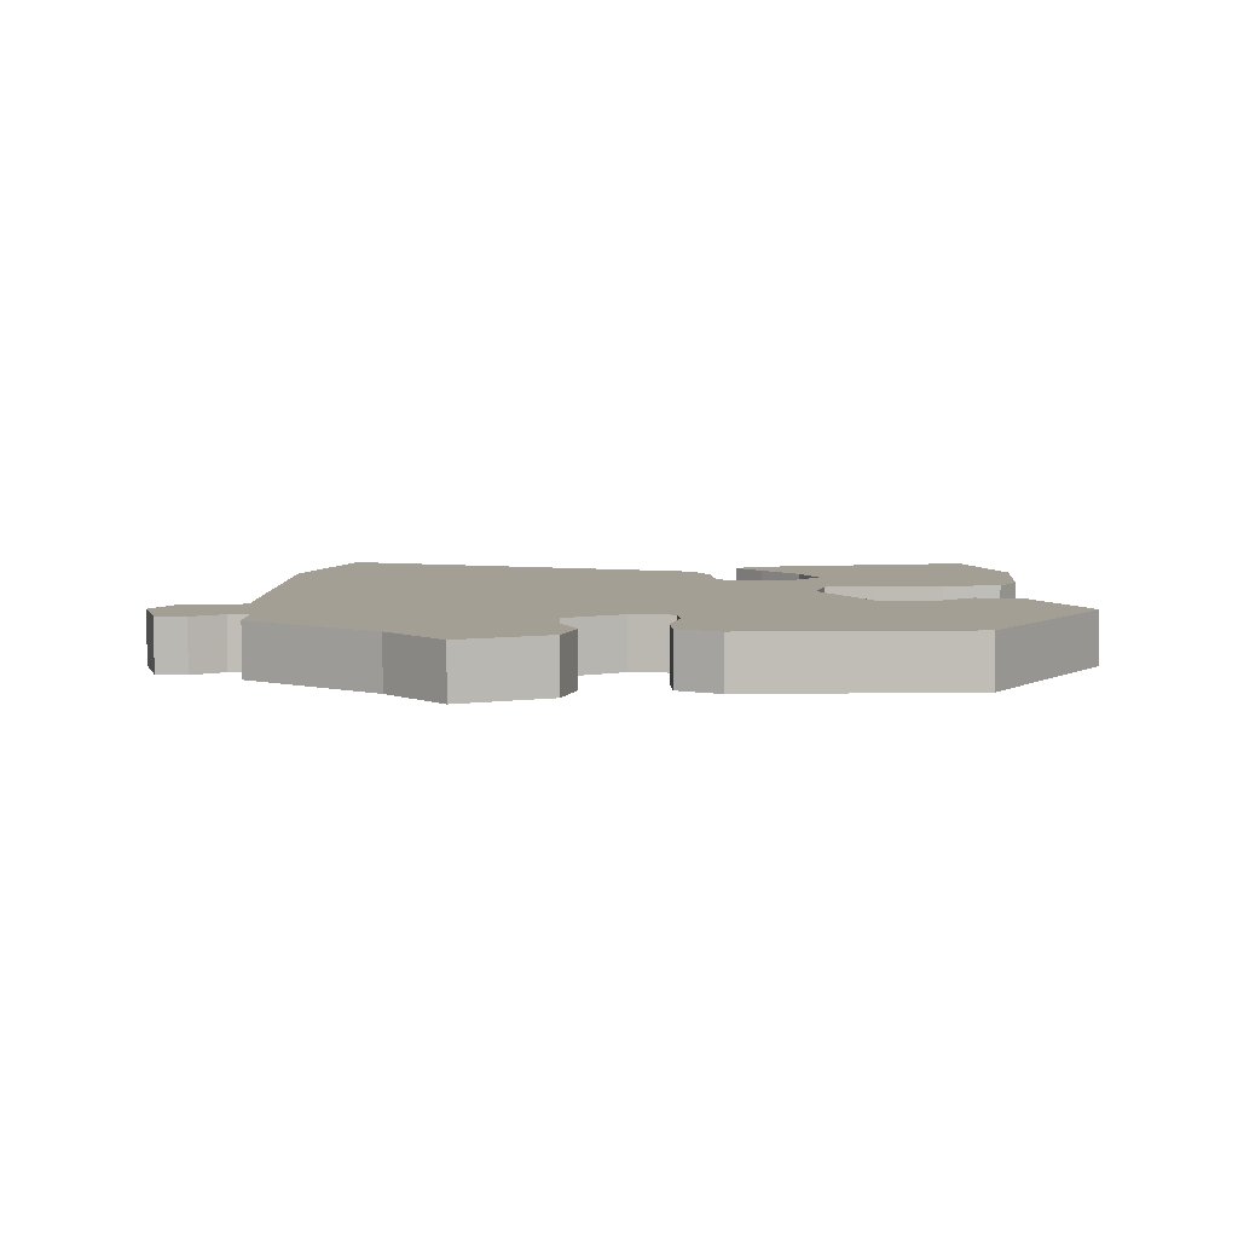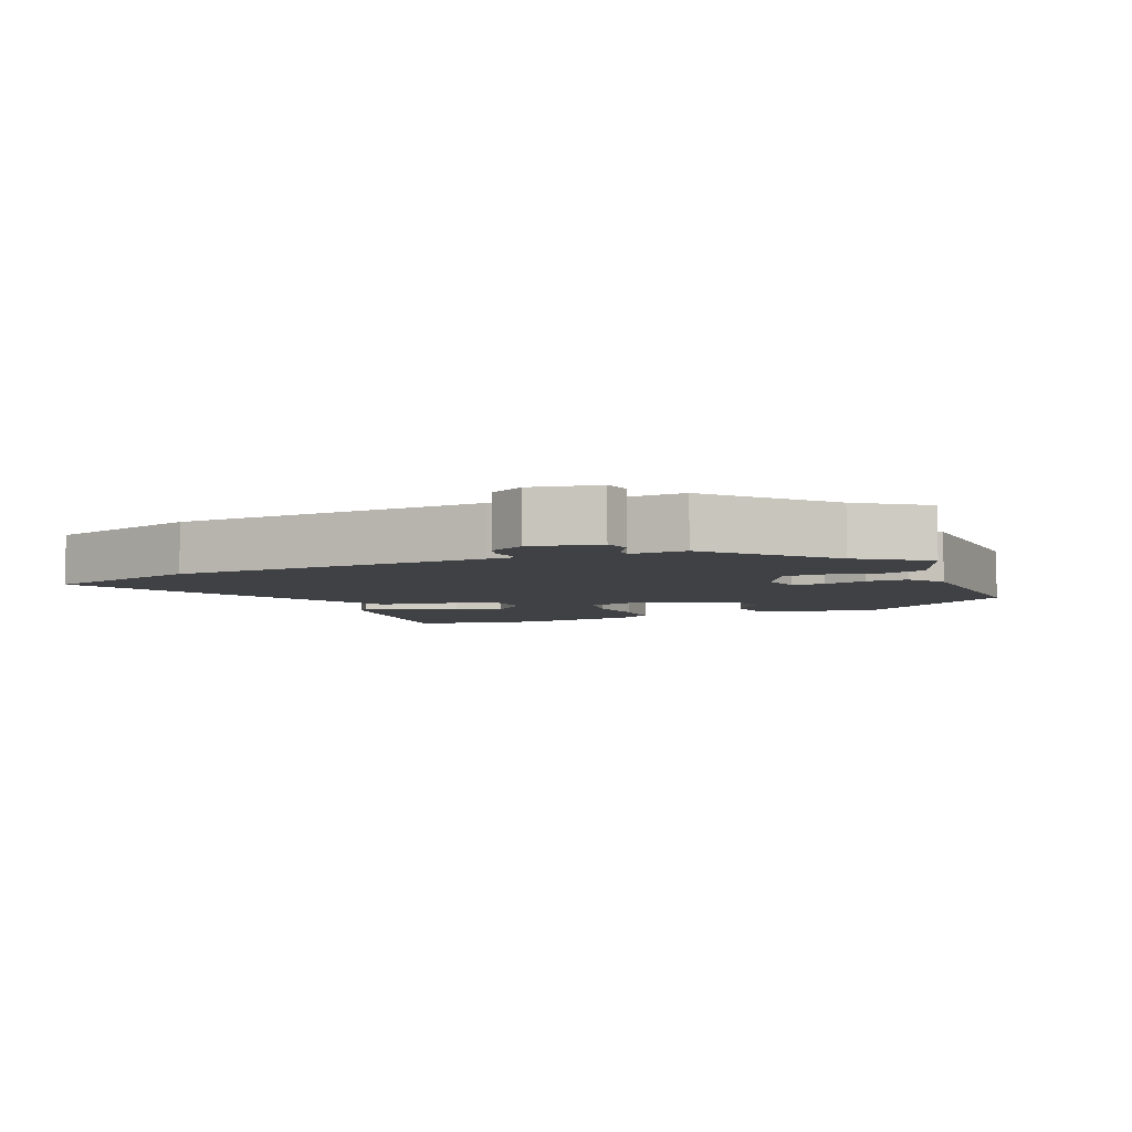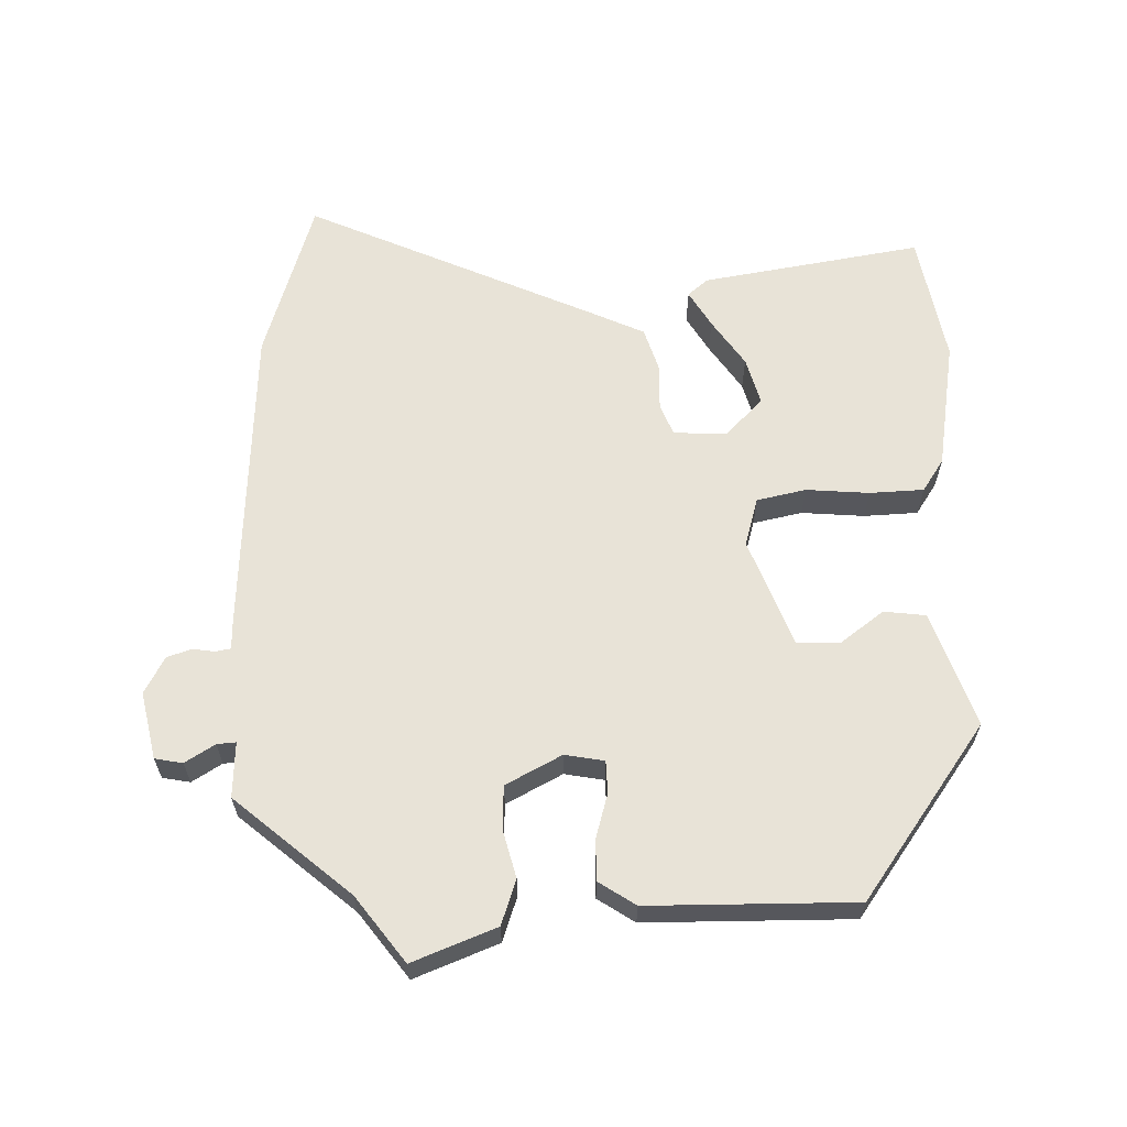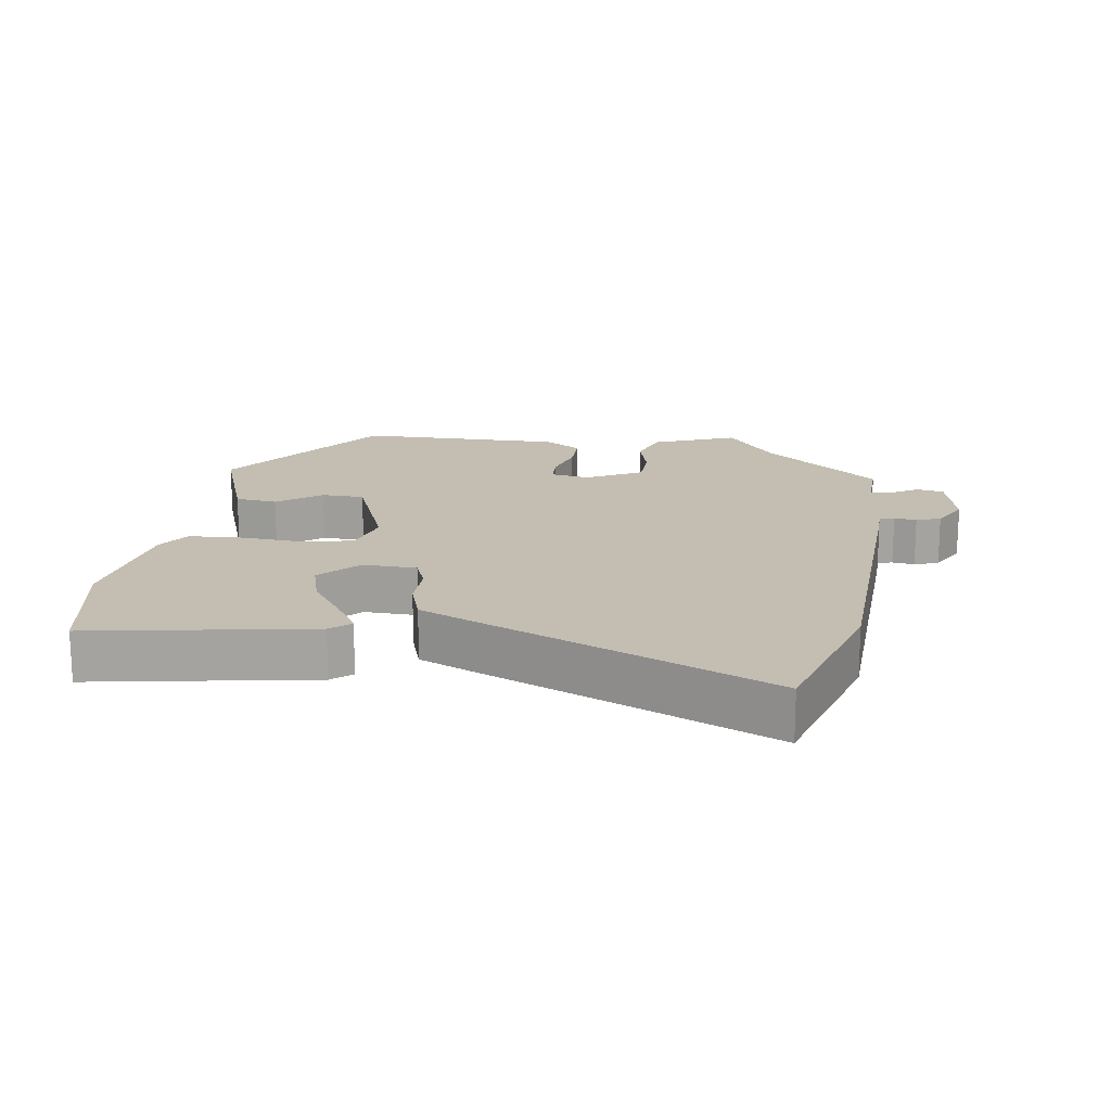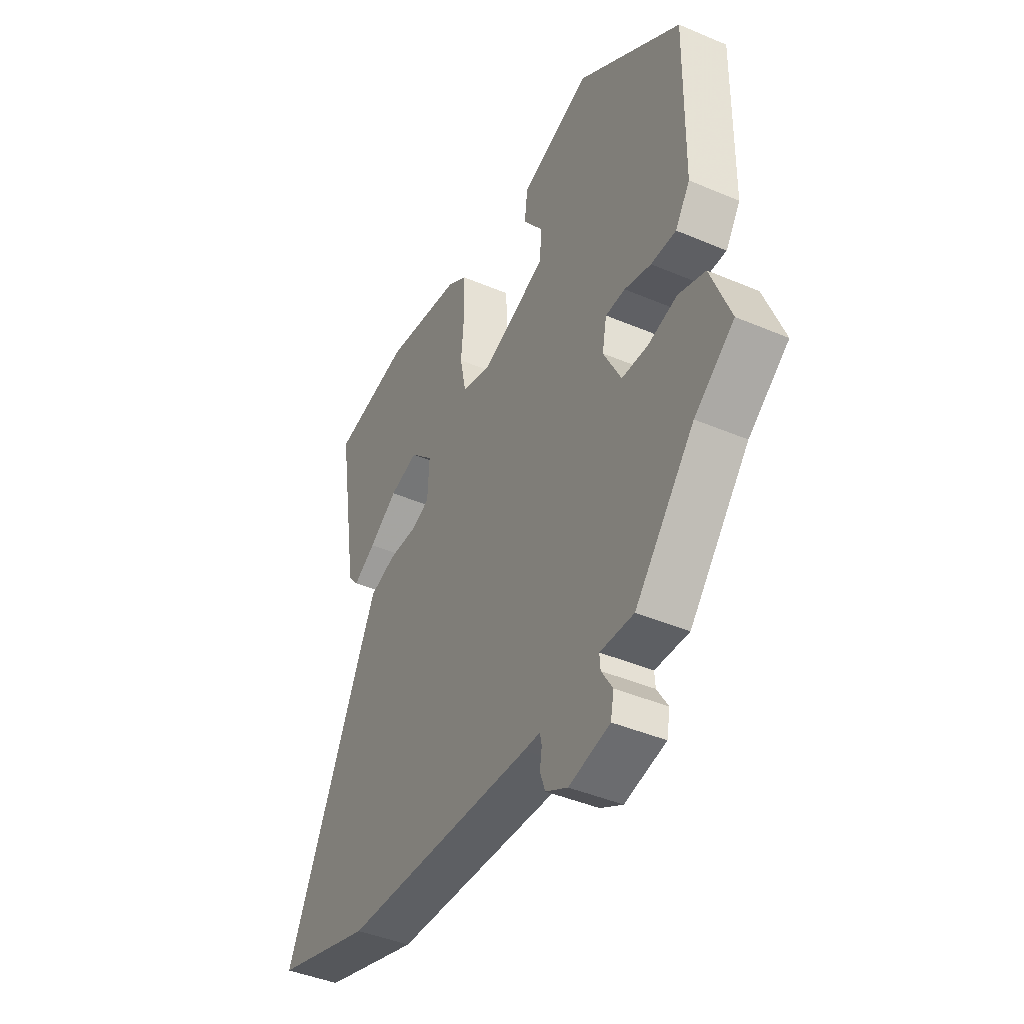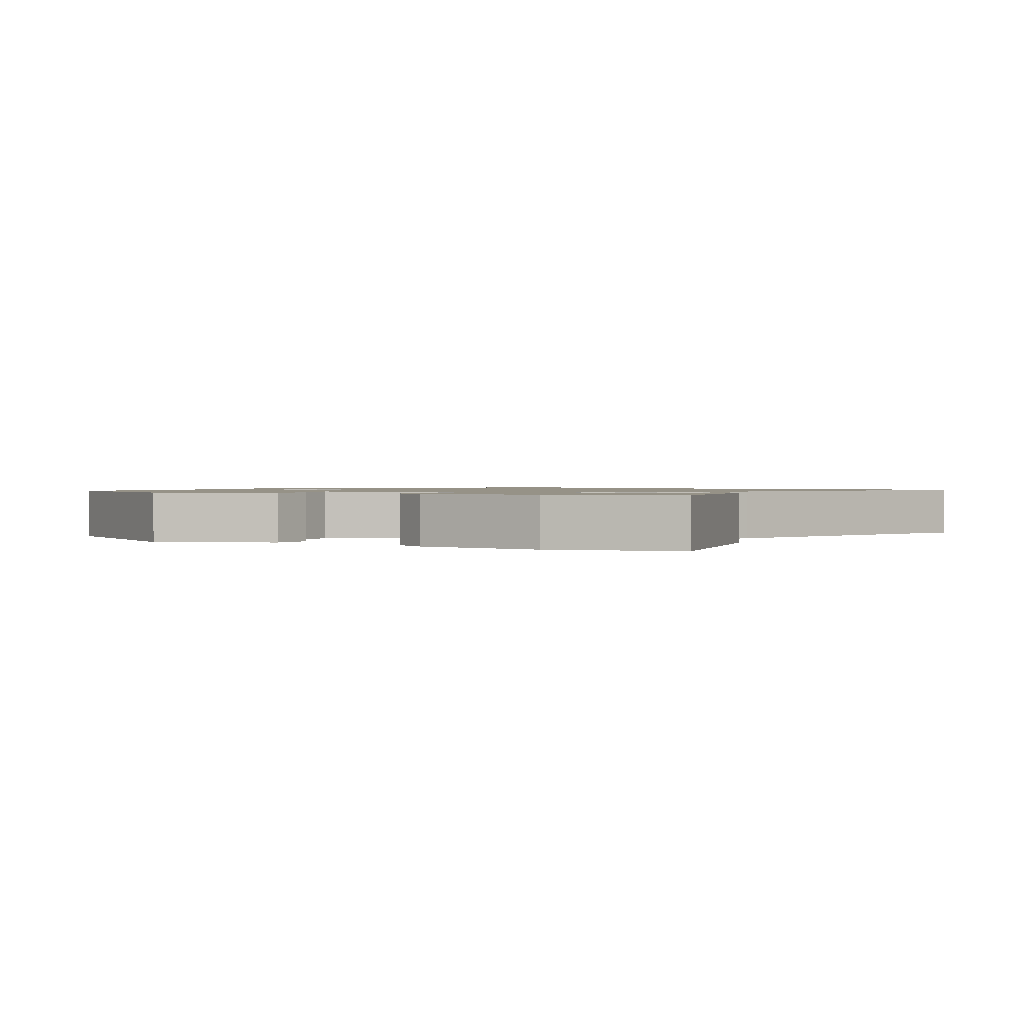
<metadata>
{"format":"obj","ext":"obj","renderer":"f3d","projection":"perspective","resolution":1024,"background":"white","views":[{"elev":5.3,"azim":-93.6,"up":"+Y"},{"elev":-5.3,"azim":-156.3,"up":"+Y"},{"elev":62.4,"azim":-91.7,"up":"+Y"},{"elev":17.2,"azim":97.6,"up":"+Y"},{"elev":-42.7,"azim":-116.9,"up":"+Z"},{"elev":1.1,"azim":25.8,"up":"+Y"}]}
</metadata>
<code>
v -0.482 0.07 0.313
v -0.228 0.07 0.497
v -0.058 0.07 0.439
v -0.05 0.07 0.377
v -0.098 0.07 0.312
v -0.095 0.07 0.249
v 0.065 0.07 0.189
v 0.137 0.07 0.21
v 0.152 0.07 0.283
v 0.144 0.07 0.376
v 0.147 0.07 0.456
v 0.195 0.07 0.488
v 0.386 0.07 0.52
v 0.579 0.07 0.486
v 0.527 0.07 0.16
v 0.502 0.07 0.13
v 0.447 0.07 0.162
v 0.377 0.07 0.209
v 0.307 0.07 0.228
v 0.251 0.07 0.173
v 0.255 0.07 0.094
v 0.302 0.07 0.076
v 0.37 0.07 0.078
v 0.435 0.07 0.058
v 0.474 0.07 -0.025
v 0.667 0.07 -0.447
v 0.427 0.07 -0.523
v -0.041 0.07 -0.549
v -0.081 0.07 -0.55
v -0.085 0.07 -0.572
v -0.08 0.07 -0.605
v -0.092 0.07 -0.641
v -0.146 0.07 -0.671
v -0.246 0.07 -0.65
v -0.254 0.07 -0.609
v -0.227 0.07 -0.565
v -0.225 0.07 -0.537
v -0.307 0.07 -0.541
v -0.452 0.07 -0.372
v -0.549 0.07 -0.3
v -0.501 0.07 -0.176
v -0.435 0.07 -0.153
v -0.364 0.07 -0.171
v -0.3 0.07 -0.168
v -0.257 0.07 -0.085
v -0.268 0.07 -0.027
v -0.316 0.07 -0.026
v -0.381 0.07 -0.045
v -0.442 0.07 -0.046
v -0.478 0.07 0.008
v -0.482 0 0.313
v -0.228 0 0.497
v -0.058 0 0.439
v -0.05 0 0.377
v -0.098 0 0.312
v -0.095 0 0.249
v 0.065 0 0.189
v 0.137 0 0.21
v 0.152 0 0.283
v 0.144 0 0.376
v 0.147 0 0.456
v 0.195 0 0.488
v 0.386 0 0.52
v 0.579 0 0.486
v 0.527 0 0.16
v 0.502 0 0.13
v 0.447 0 0.162
v 0.377 0 0.209
v 0.307 0 0.228
v 0.251 0 0.173
v 0.255 0 0.094
v 0.302 0 0.076
v 0.37 0 0.078
v 0.435 0 0.058
v 0.474 0 -0.025
v 0.667 0 -0.447
v 0.427 0 -0.523
v -0.041 0 -0.549
v -0.081 0 -0.55
v -0.085 0 -0.572
v -0.08 0 -0.605
v -0.092 0 -0.641
v -0.146 0 -0.671
v -0.246 0 -0.65
v -0.254 0 -0.609
v -0.227 0 -0.565
v -0.225 0 -0.537
v -0.307 0 -0.541
v -0.452 0 -0.372
v -0.549 0 -0.3
v -0.501 0 -0.176
v -0.435 0 -0.153
v -0.364 0 -0.171
v -0.3 0 -0.168
v -0.257 0 -0.085
v -0.268 0 -0.027
v -0.316 0 -0.026
v -0.381 0 -0.045
v -0.442 0 -0.046
v -0.478 0 0.008
f 1 2 3
f 50 1 3
f 49 50 3
f 48 49 3
f 47 48 3
f 46 47 3
f 45 46 3
f 41 42 43
f 40 41 43
f 39 40 43
f 39 43 44
f 38 39 44
f 37 38 44
f 34 35 36
f 33 34 36
f 32 33 36
f 31 32 36
f 30 31 36
f 29 30 36 37
f 37 44 45
f 29 37 45
f 28 29 45
f 27 28 45
f 26 27 45
f 25 26 45
f 24 25 45
f 23 24 45
f 22 23 45
f 16 17 18
f 15 16 18
f 14 15 18
f 13 14 18
f 12 13 18
f 11 12 18
f 10 11 18
f 9 10 18 19
f 8 9 19 20
f 3 4 5
f 45 3 5
f 45 5 6
f 21 22 45
f 20 21 45
f 8 20 45
f 7 8 45
f 6 7 45
f 53 52 51
f 53 51 100
f 53 100 99
f 53 99 98
f 53 98 97
f 53 97 96
f 53 96 95
f 93 92 91
f 93 91 90
f 93 90 89
f 94 93 89
f 94 89 88
f 94 88 87
f 86 85 84
f 86 84 83
f 86 83 82
f 86 82 81
f 86 81 80
f 87 86 80 79
f 95 94 87
f 95 87 79
f 95 79 78
f 95 78 77
f 95 77 76
f 95 76 75
f 95 75 74
f 95 74 73
f 95 73 72
f 68 67 66
f 68 66 65
f 68 65 64
f 68 64 63
f 68 63 62
f 68 62 61
f 68 61 60
f 69 68 60 59
f 70 69 59 58
f 55 54 53
f 55 53 95
f 56 55 95
f 95 72 71
f 95 71 70
f 95 70 58
f 95 58 57
f 95 57 56
f 1 51 52 2
f 2 52 53 3
f 3 53 54 4
f 4 54 55 5
f 5 55 56 6
f 6 56 57 7
f 7 57 58 8
f 8 58 59 9
f 9 59 60 10
f 10 60 61 11
f 11 61 62 12
f 12 62 63 13
f 13 63 64 14
f 14 64 65 15
f 15 65 66 16
f 16 66 67 17
f 17 67 68 18
f 18 68 69 19
f 19 69 70 20
f 20 70 71 21
f 21 71 72 22
f 22 72 73 23
f 23 73 74 24
f 24 74 75 25
f 25 75 76 26
f 26 76 77 27
f 27 77 78 28
f 28 78 79 29
f 29 79 80 30
f 30 80 81 31
f 31 81 82 32
f 32 82 83 33
f 33 83 84 34
f 34 84 85 35
f 35 85 86 36
f 36 86 87 37
f 37 87 88 38
f 38 88 89 39
f 39 89 90 40
f 40 90 91 41
f 41 91 92 42
f 42 92 93 43
f 43 93 94 44
f 44 94 95 45
f 45 95 96 46
f 46 96 97 47
f 47 97 98 48
f 48 98 99 49
f 49 99 100 50
f 50 100 51 1

</code>
